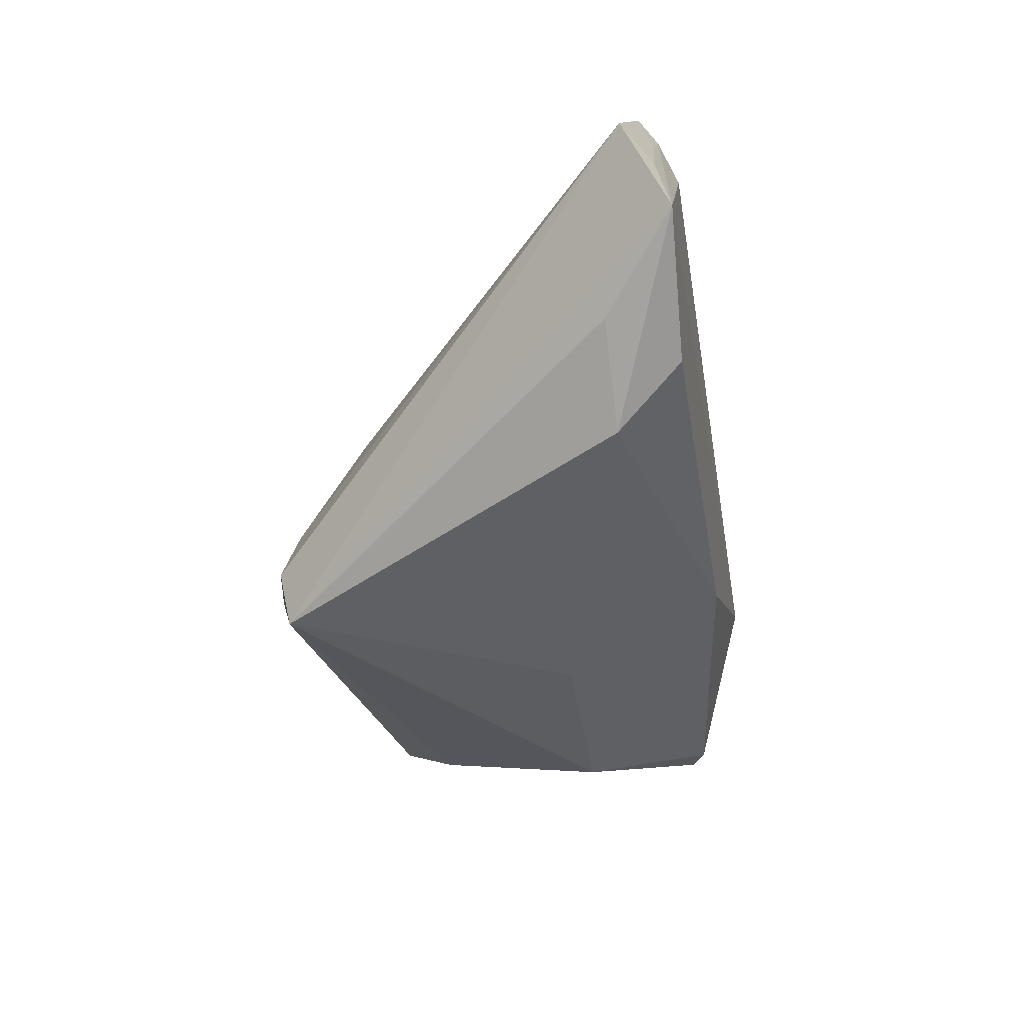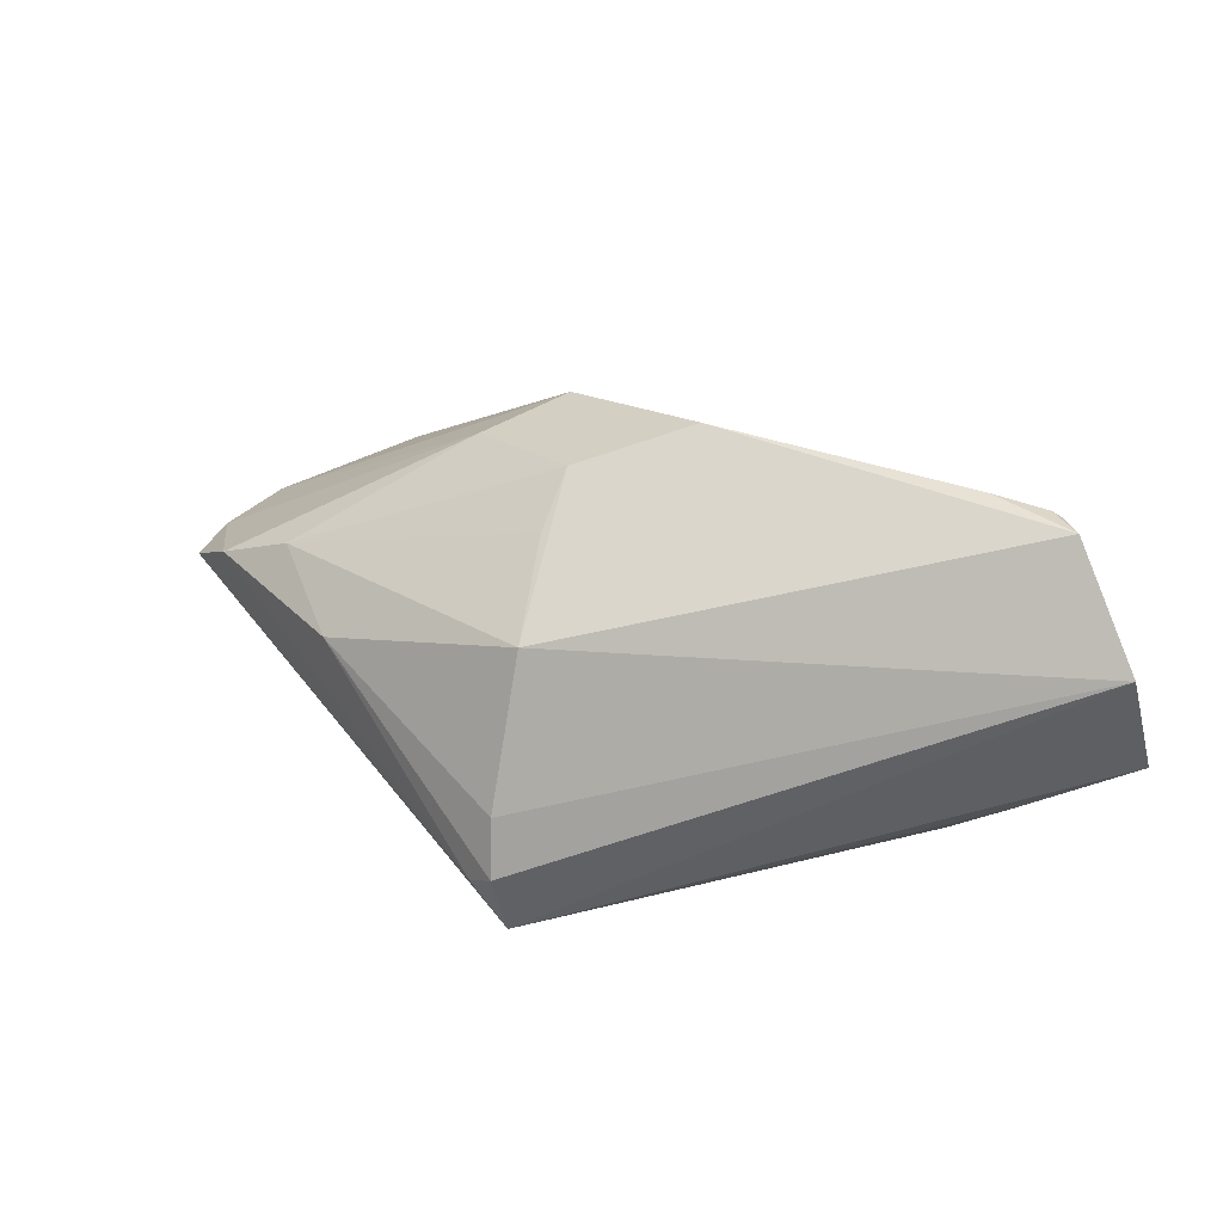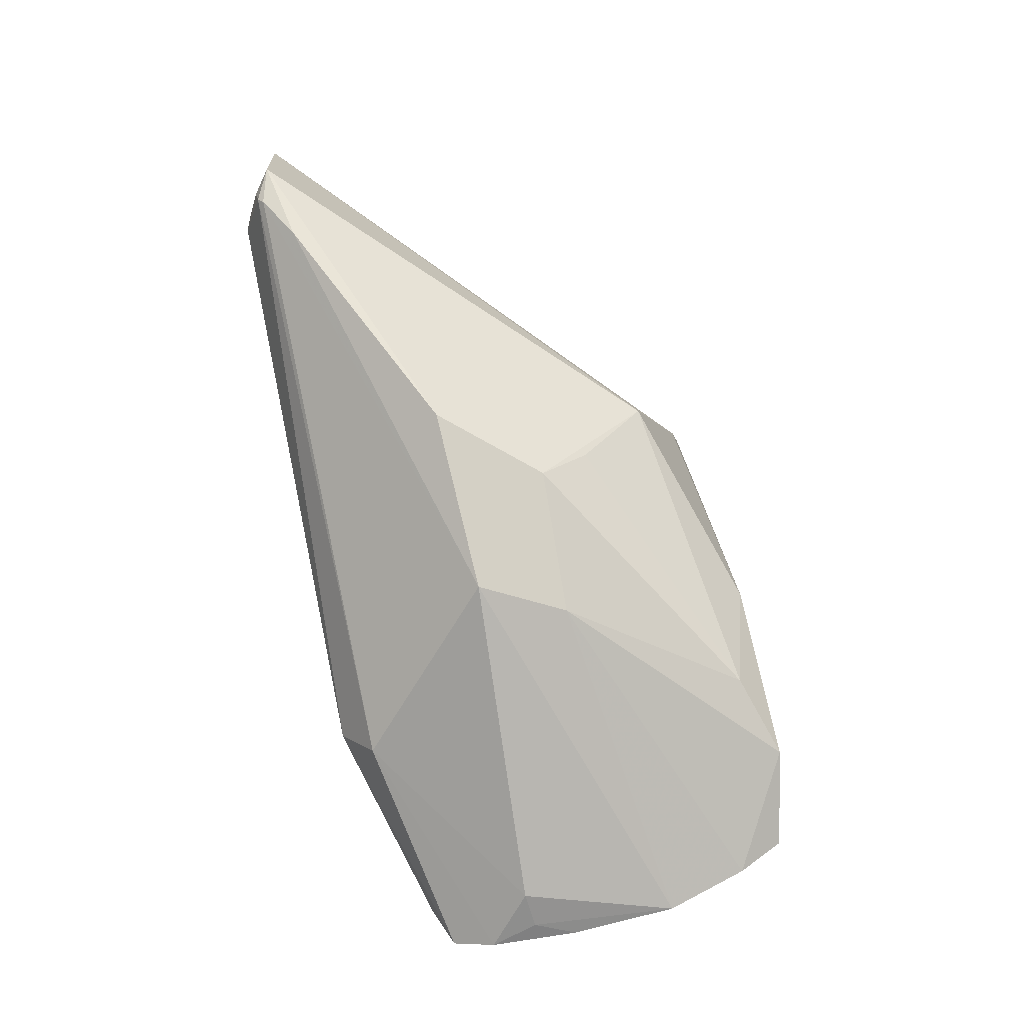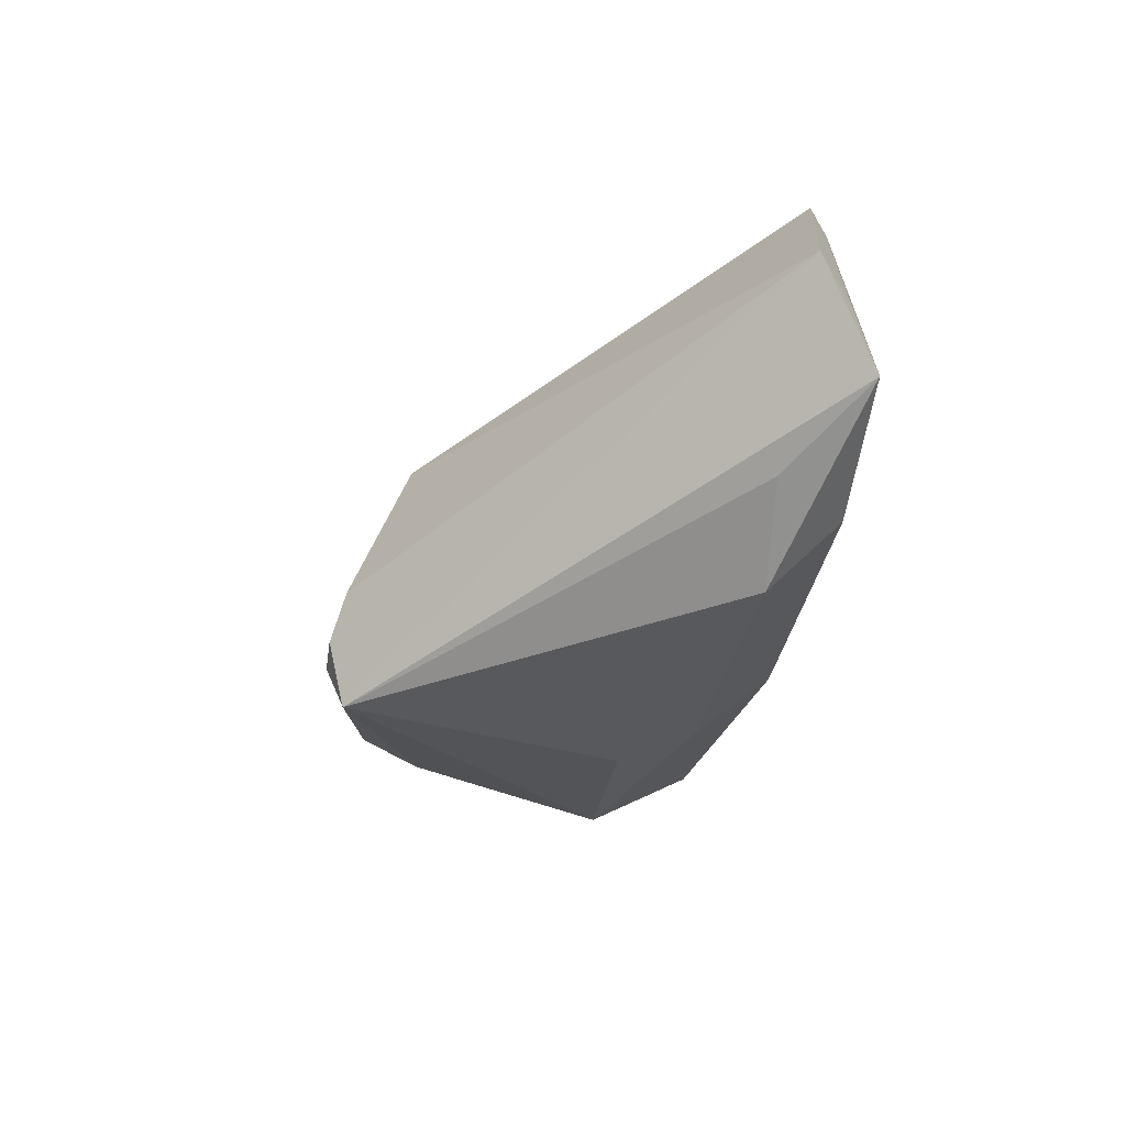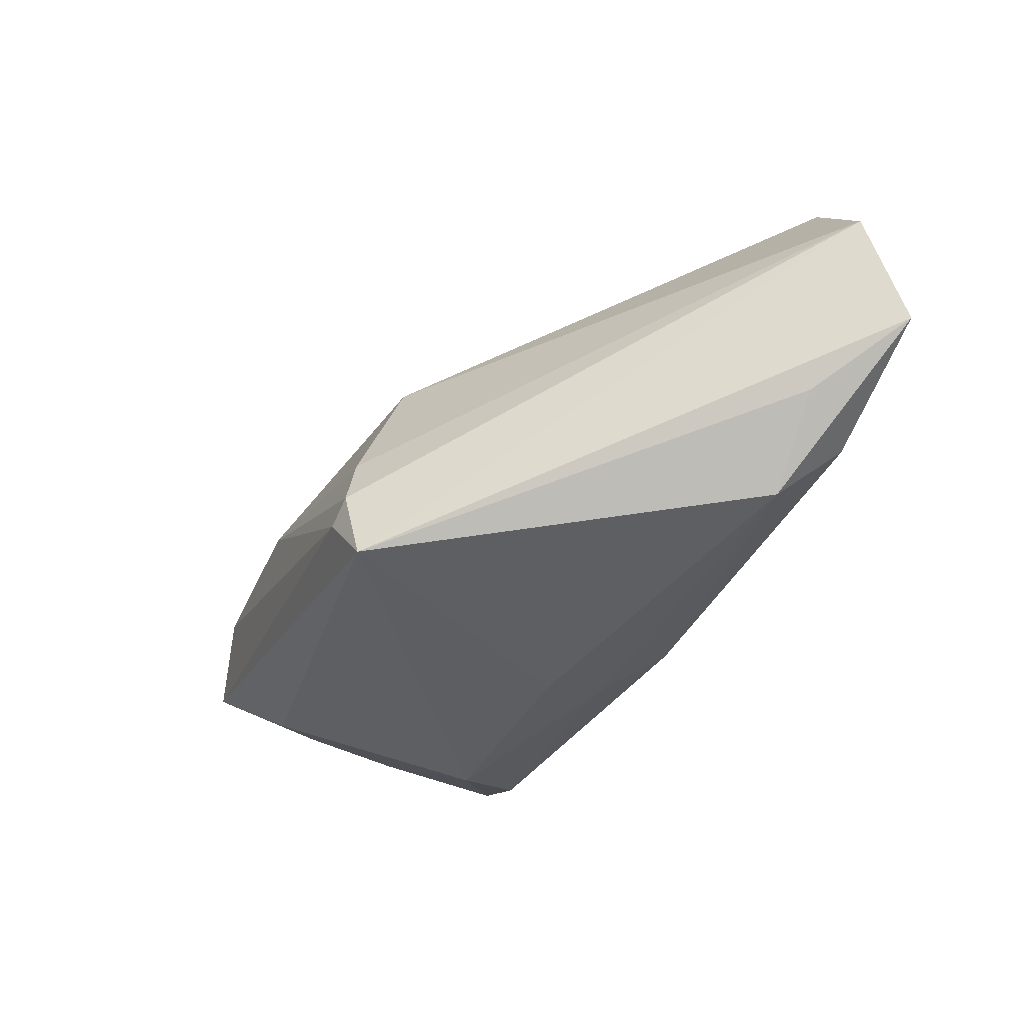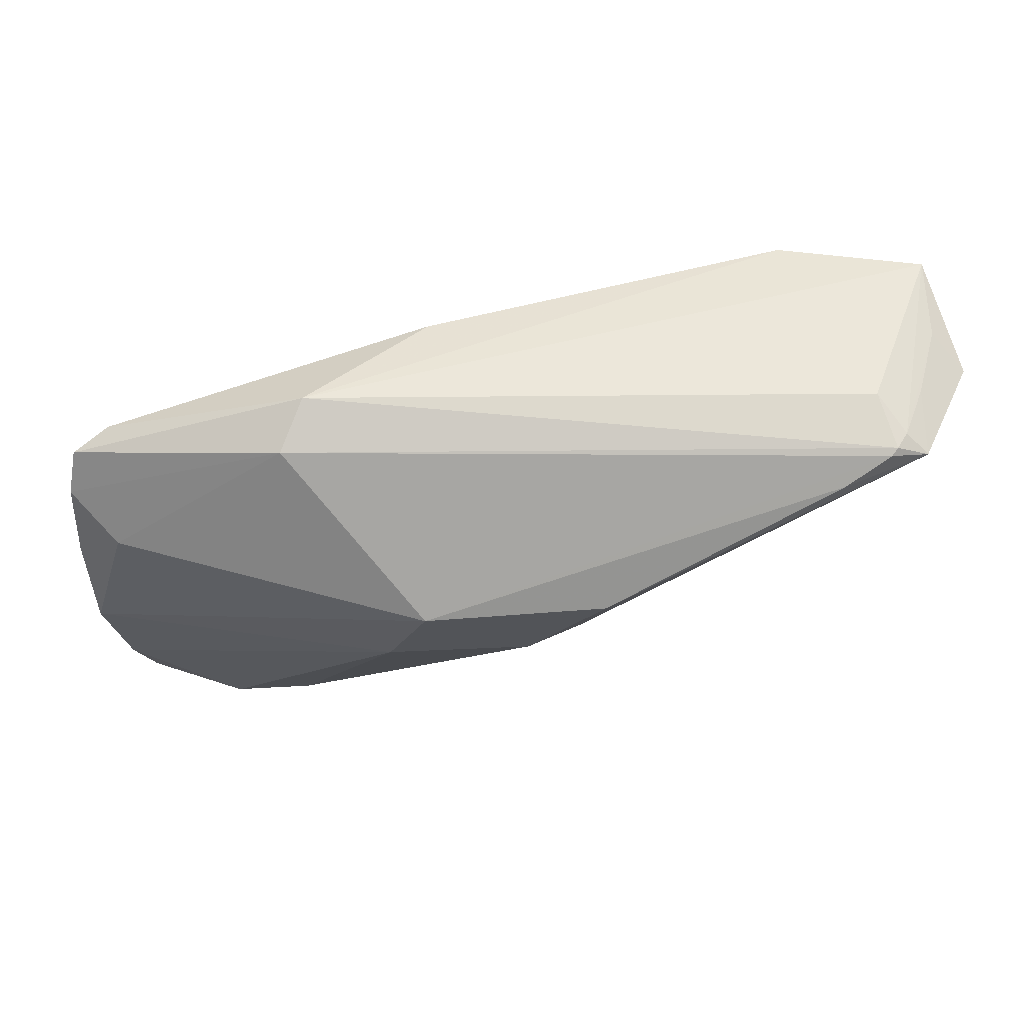
<metadata>
{"format":"obj","ext":"obj","renderer":"f3d","projection":"perspective","resolution":1024,"background":"white","views":[{"elev":-36.9,"azim":100.1,"up":"+Z"},{"elev":35.2,"azim":50.7,"up":"+Z"},{"elev":66.4,"azim":-101.8,"up":"+Z"},{"elev":-22.9,"azim":86.0,"up":"+Z"},{"elev":-38.6,"azim":66.7,"up":"+Z"},{"elev":53.1,"azim":-17.2,"up":"+Y"}]}
</metadata>
<code>
v -0.01663 0.004751 0.0228
v -0.05012 0.01845 -0.009994
v -0.02086 -0.006166 0.01912
v 0.04979 0.01646 -0.006374
v 0.0009193 -0.0136 0.01872
v 0.01544 -0.03069 -0.02211
v 0.03777 0.01981 0.02871
v -0.003399 0.003935 -0.02211
v 0.04392 0.02311 0.0281
v 0.0114 -0.03302 -0.01592
v -0.0569 0.01125 -0.006638
v -0.05173 -0.02997 -0.004405
v -0.02991 0.02242 0.004141
v -0.03123 -0.02841 0.007034
v 0.04485 0.02377 0.02755
v 0.06017 0.02031 0.01574
v -0.006537 0.02446 -0.009349
v -0.05588 0.005293 -0.004153
v -0.05758 -0.01333 -0.003858
v 0.009299 -0.02346 0.01171
v -0.002628 -0.006851 0.02333
v 0.01509 -0.03262 -0.01378
v -0.05519 0.01644 -0.008774
v 0.04905 0.02178 0.02827
v -0.02549 0.02616 -0.000737
v 0.04284 0.02483 -0.008435
v -0.05772 4.597e-05 -0.00568
v 0.03985 0.01636 -0.01592
v -0.04547 -0.02172 -0.01044
v -0.04094 -0.03206 0.002322
v 0.05153 0.02378 0.01976
v -0.05252 0.005969 -0.0005617
v -0.01745 -0.03256 0.002401
v -0.03097 0.003043 -0.02211
v 0.0132 -0.03089 -0.006542
v 0.04679 0.02401 0.02585
v 0.05981 0.02599 0.0008403
v 0.006259 0.005733 0.02847
v -0.01081 0.01538 -0.01539
v -0.05458 -0.02387 -0.003676
v 0.04481 0.02616 0.02025
v 0.05698 0.02401 0.01121
f 6 29 34
f 16 6 37
f 12 29 6
f 30 40 12
f 8 28 6
f 6 34 8
f 8 34 28
f 6 28 4
f 4 37 6
f 28 37 4
f 26 37 28
f 25 37 26
f 3 40 30
f 22 6 16
f 21 20 38
f 38 1 21
f 1 3 21
f 28 34 39
f 34 2 39
f 17 2 25
f 25 26 17
f 17 39 2
f 17 26 28
f 28 39 17
f 25 2 23
f 23 2 34
f 16 20 35
f 35 22 16
f 10 12 6
f 6 22 10
f 30 12 10
f 20 21 5
f 14 3 30
f 14 21 3
f 14 5 21
f 20 5 14
f 11 23 27
f 27 34 29
f 27 23 34
f 1 32 19
f 19 3 1
f 40 3 19
f 19 27 29
f 29 12 19
f 19 12 40
f 38 20 24
f 24 20 16
f 15 9 24
f 24 36 15
f 13 15 25
f 13 9 15
f 1 9 13
f 25 23 13
f 13 32 1
f 11 32 13
f 13 23 11
f 16 37 42
f 37 36 42
f 22 35 33
f 30 10 33
f 33 10 22
f 33 35 20
f 33 14 30
f 20 14 33
f 18 32 11
f 11 27 18
f 18 19 32
f 27 19 18
f 38 24 7
f 7 24 9
f 7 1 38
f 7 9 1
f 36 24 31
f 31 42 36
f 31 24 16
f 16 42 31
f 15 36 41
f 25 15 41
f 41 36 37
f 41 37 25

</code>
